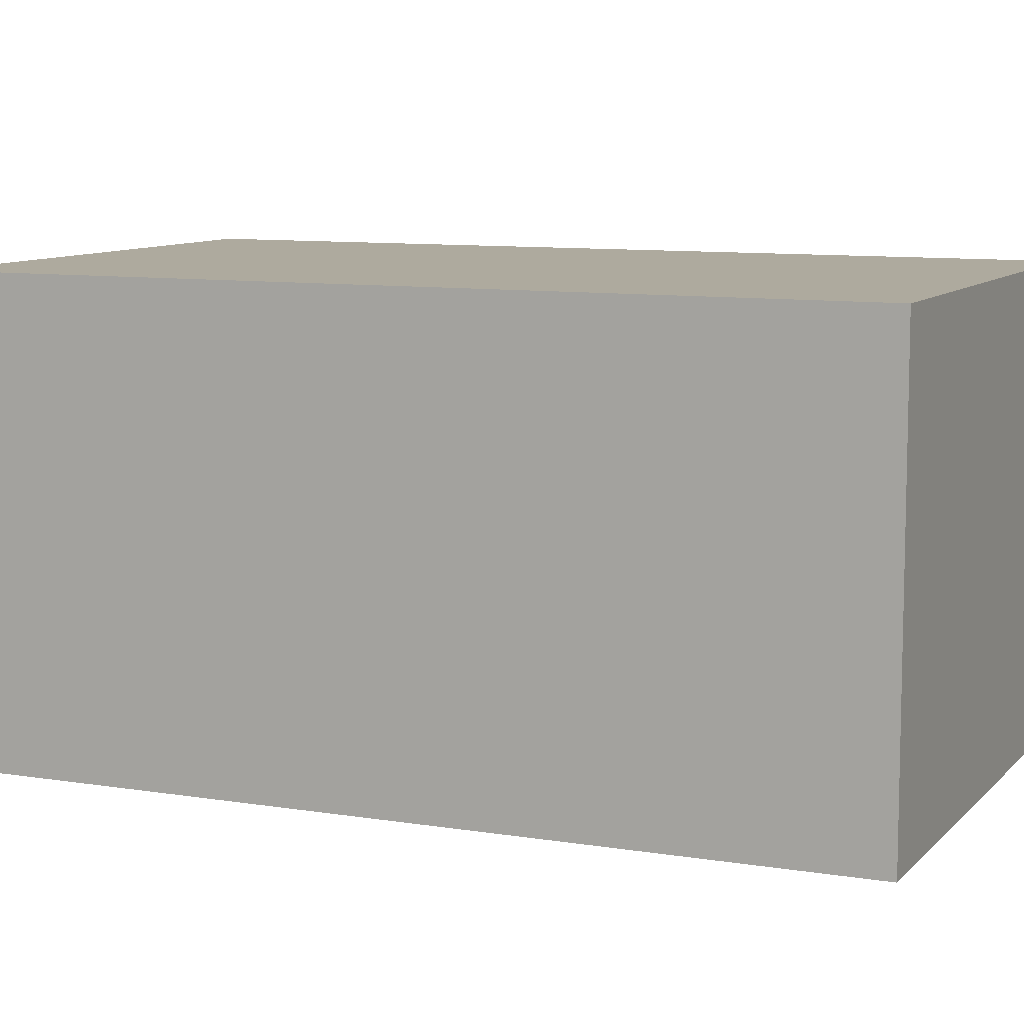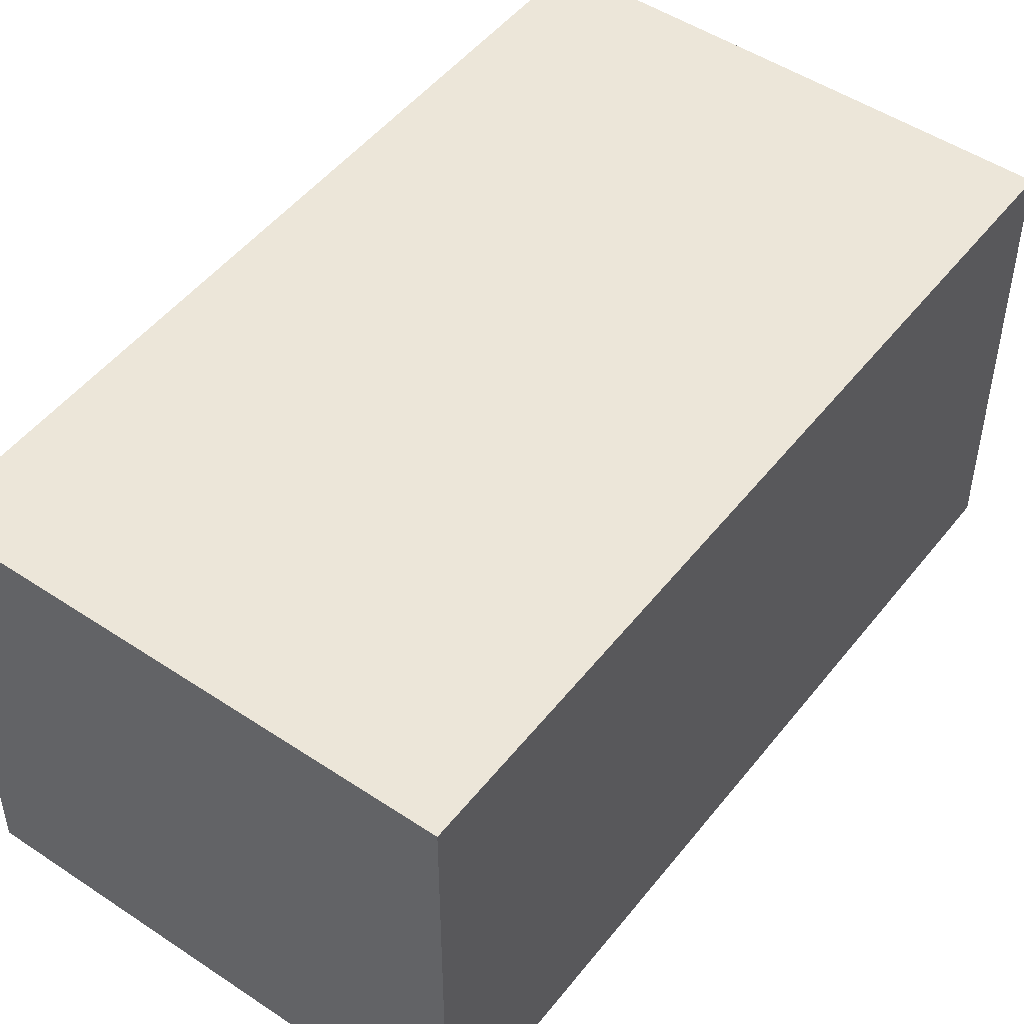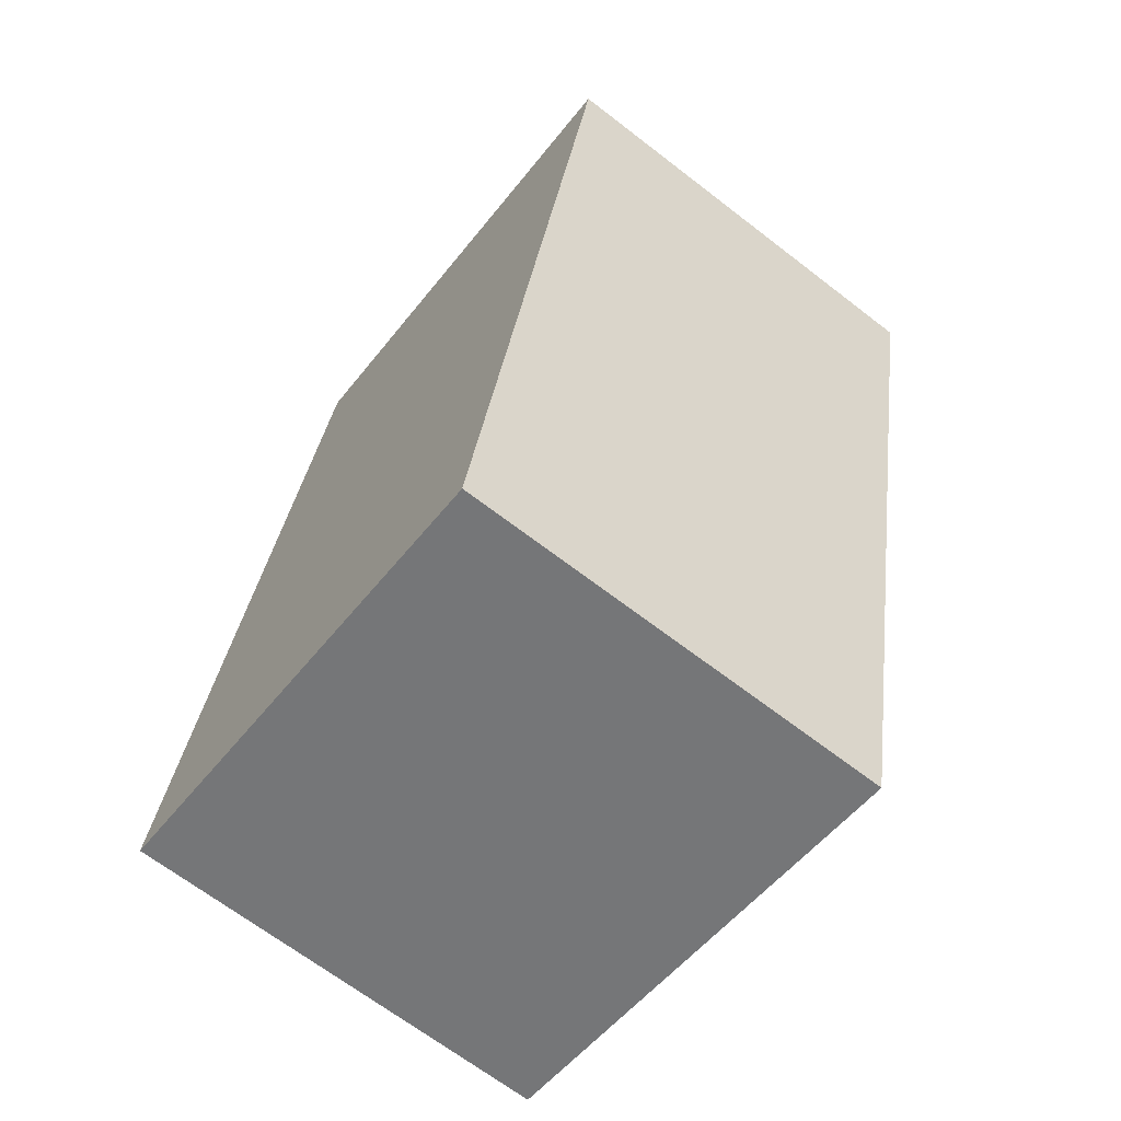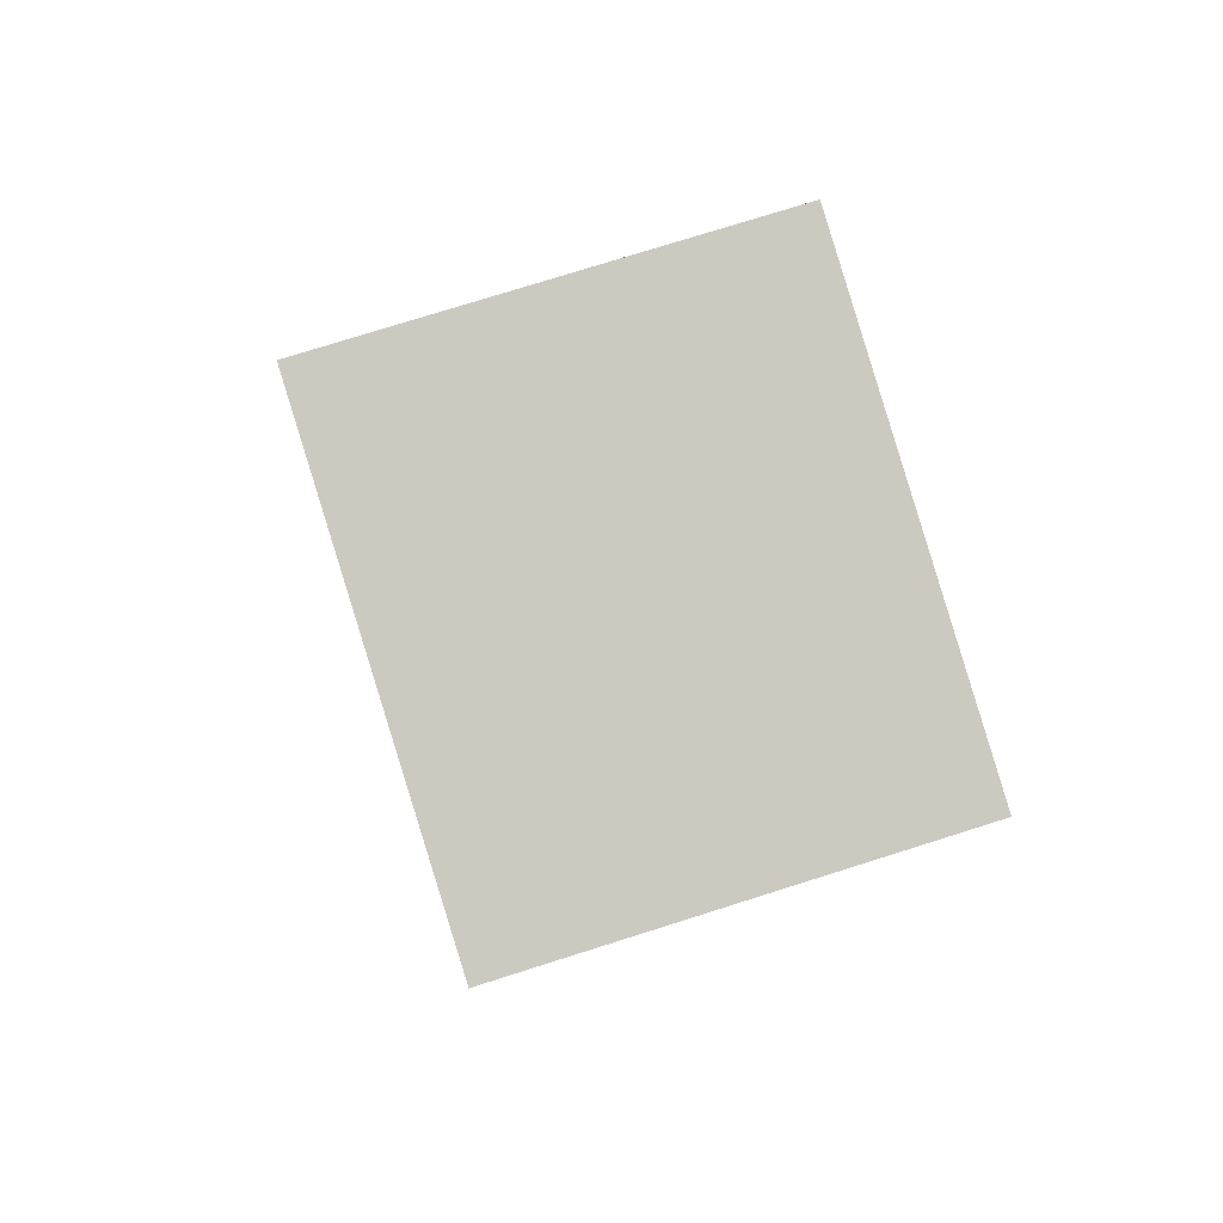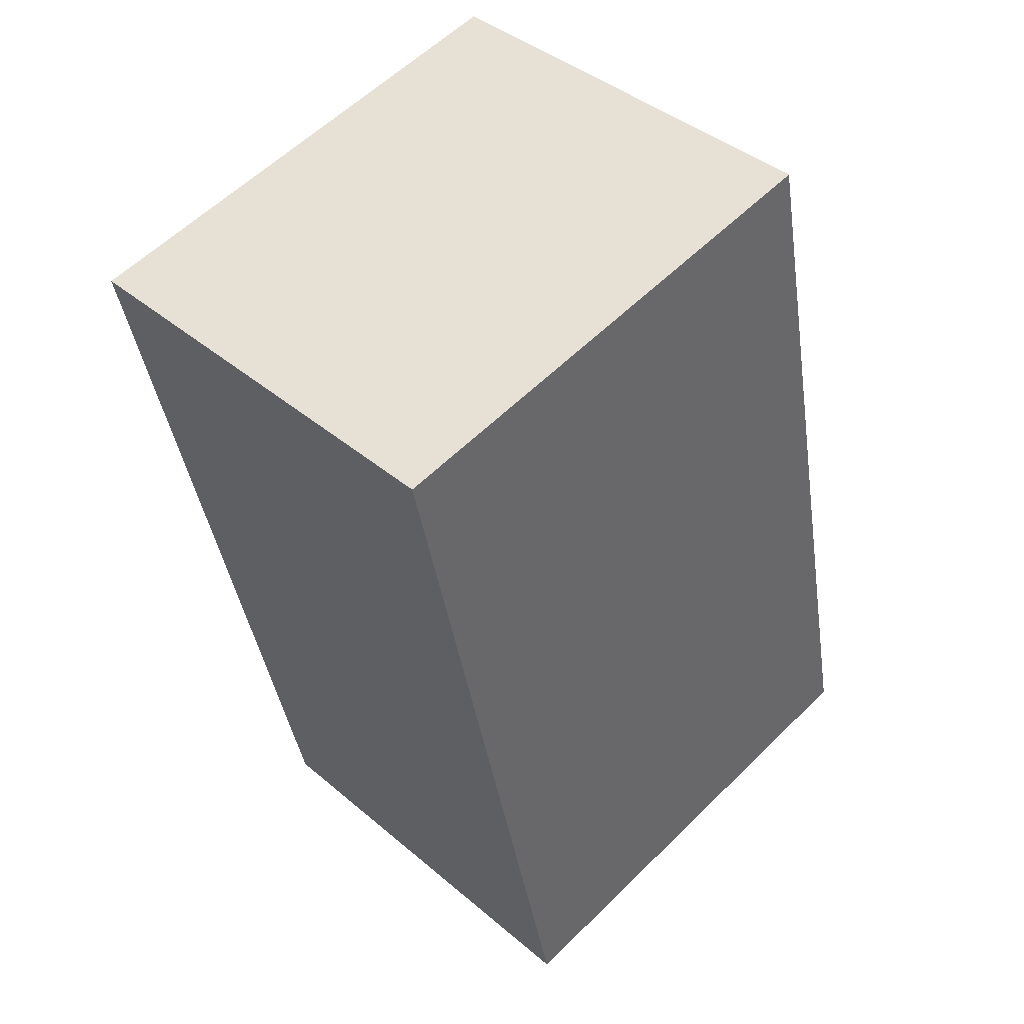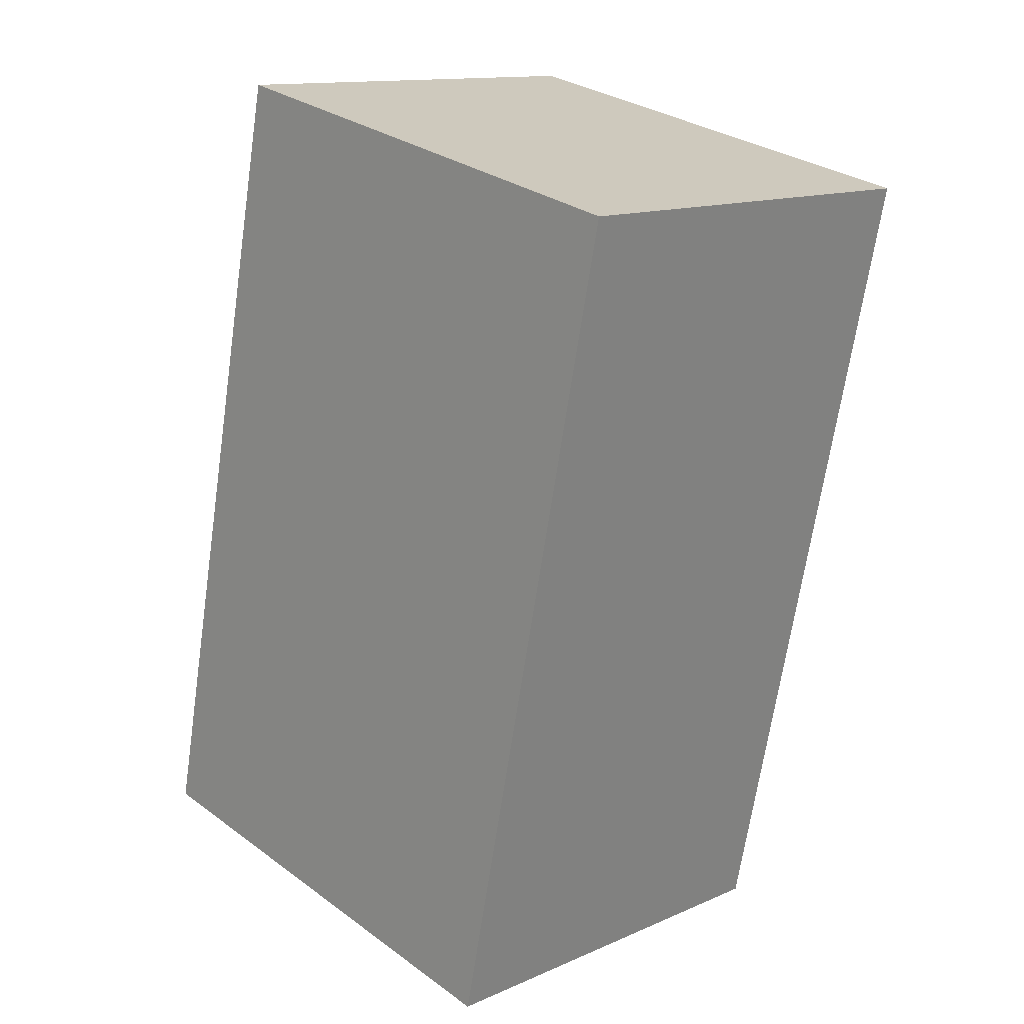
<metadata>
{"format":"obj","ext":"obj","renderer":"f3d","projection":"perspective","resolution":1024,"background":"white","views":[{"elev":9.2,"azim":101.6,"up":"+Y"},{"elev":49.3,"azim":-155.5,"up":"+Y"},{"elev":-67.4,"azim":-127.7,"up":"+Z"},{"elev":76.3,"azim":-107.5,"up":"+Z"},{"elev":41.1,"azim":-44.2,"up":"+Z"},{"elev":13.3,"azim":-134.6,"up":"+Z"}]}
</metadata>
<code>
v  2.64 1.733 -2.893
v  0 1.733 1.061e-16
v  1.938 1.733 0.412
v  0.703 1.733 -3.305
v  1.938 -2.523e-17 0.412
v  2.64 1.771e-16 -2.893
v  0.703 2.024e-16 -3.305
v  0 0 0
g defaultobject
f 1 2 3
f 2 1 4
f 5 1 3
f 1 5 6
f 6 4 1
f 4 6 7
f 7 2 4
f 2 7 8
f 8 3 2
f 3 8 5
f 8 6 5
f 6 8 7

</code>
